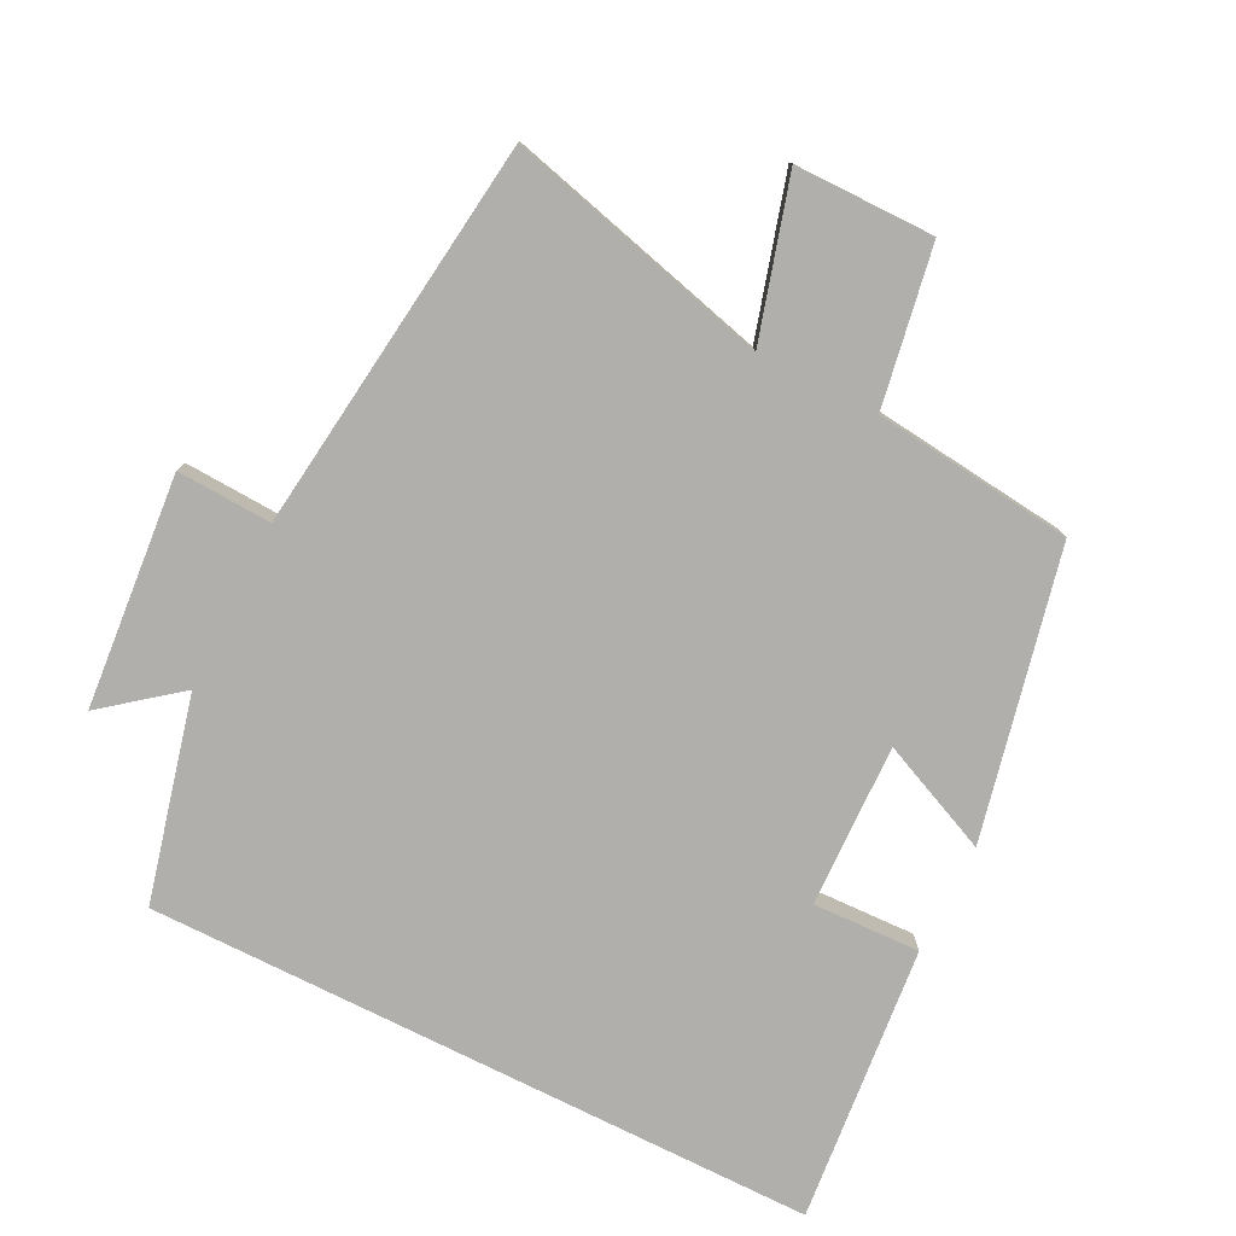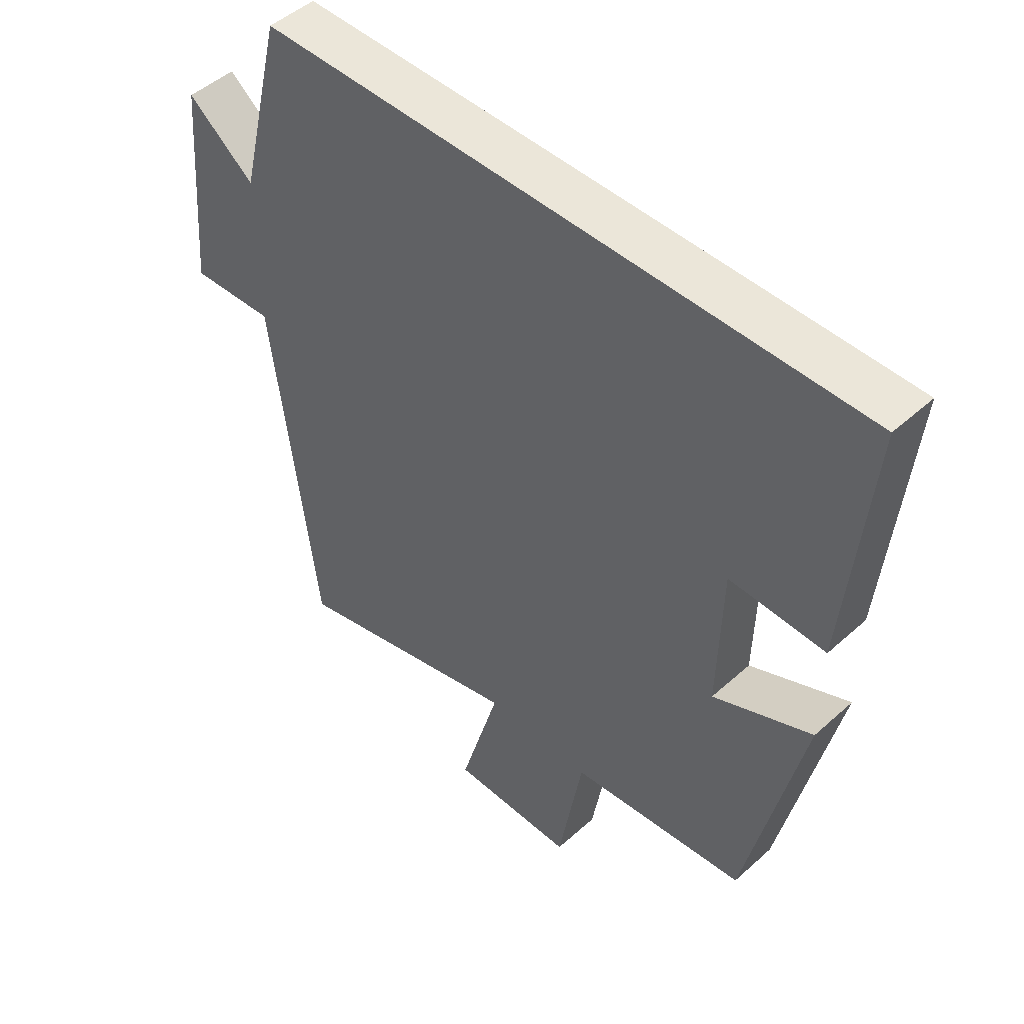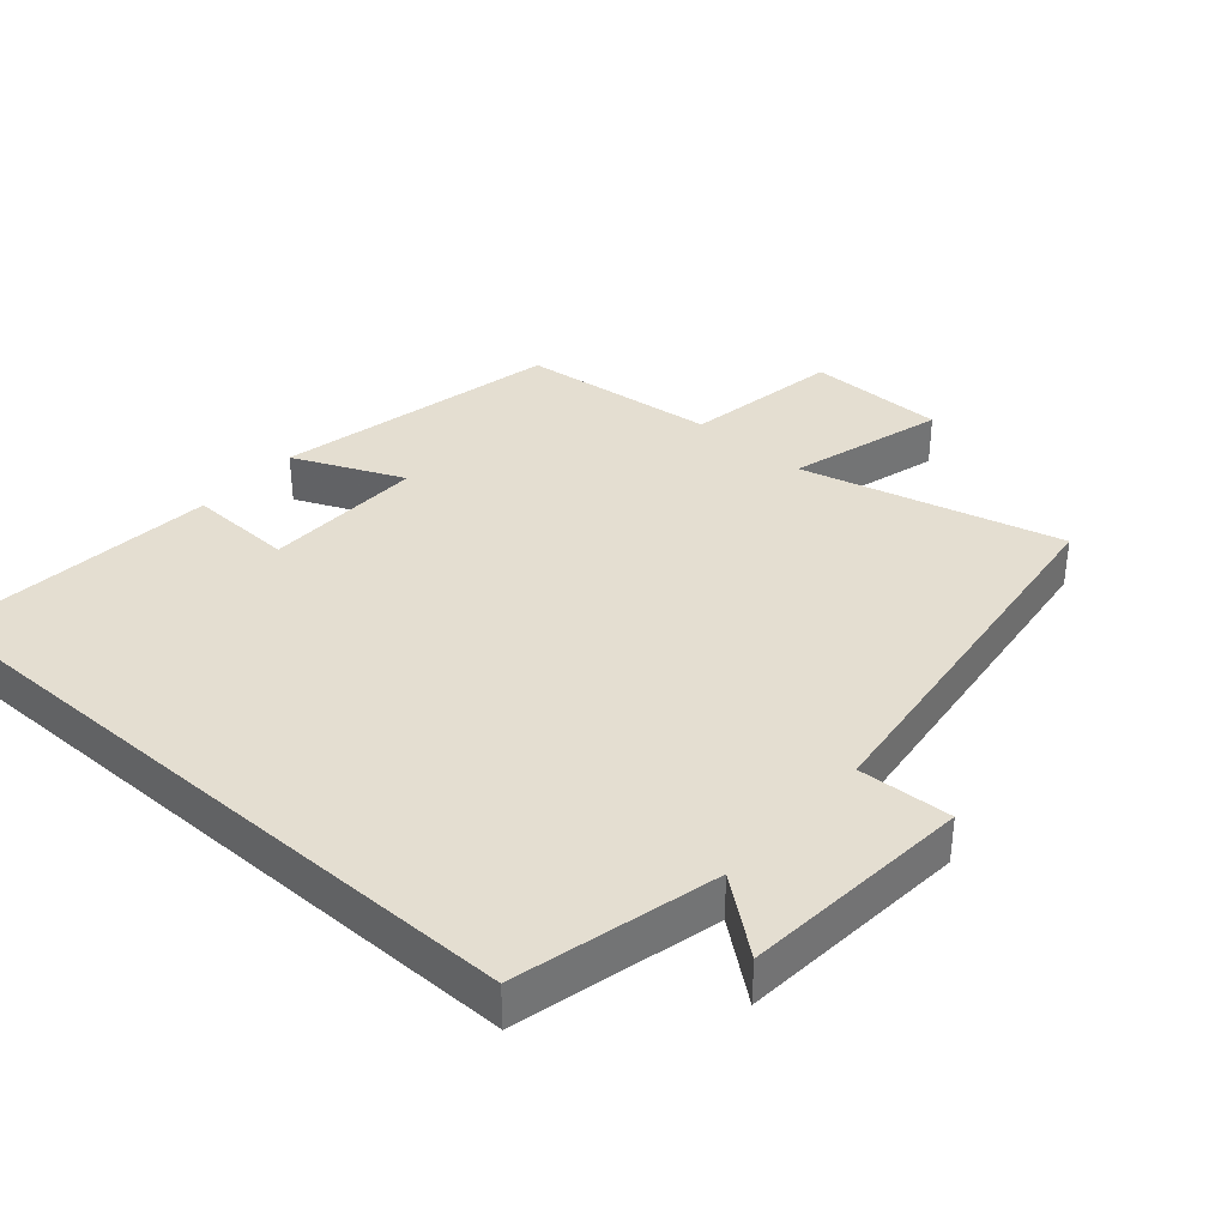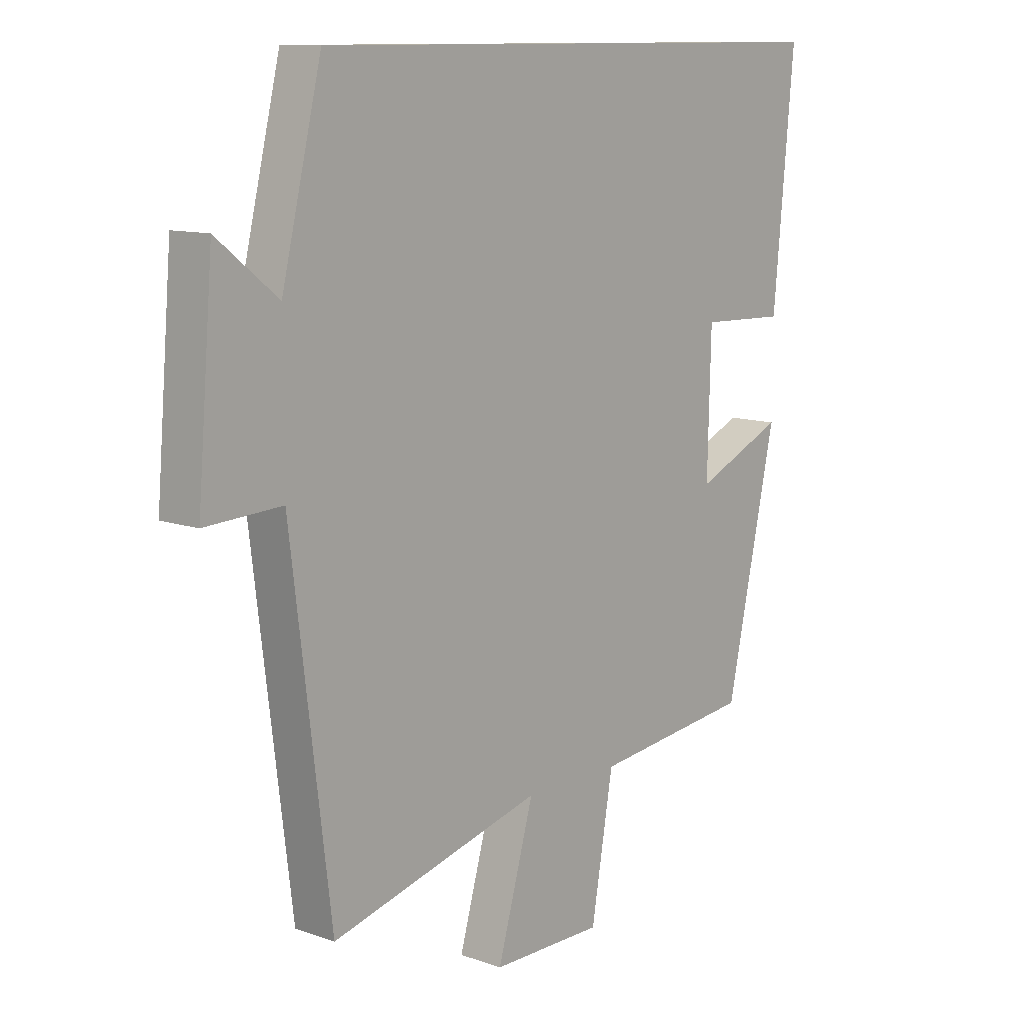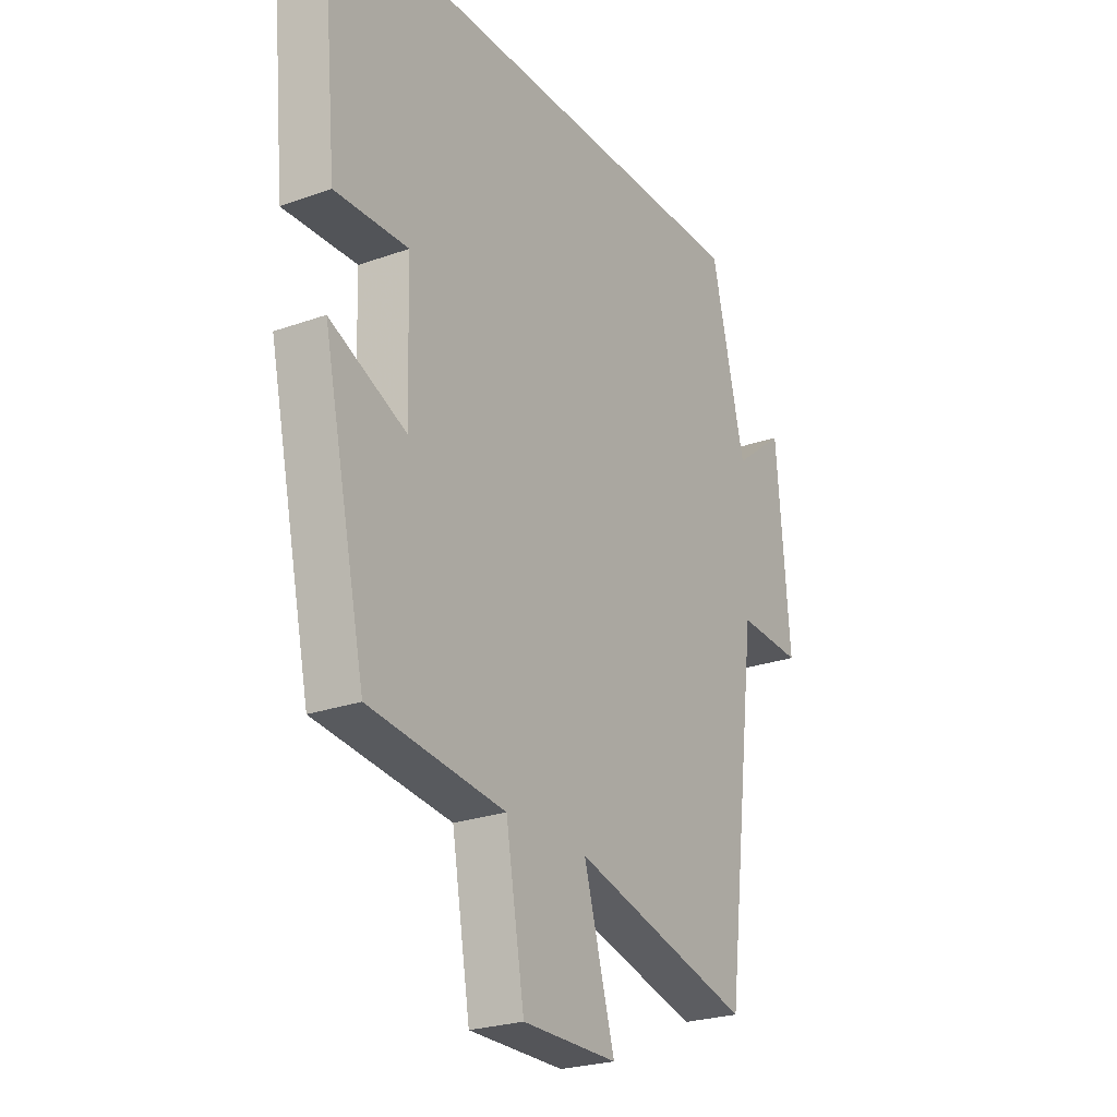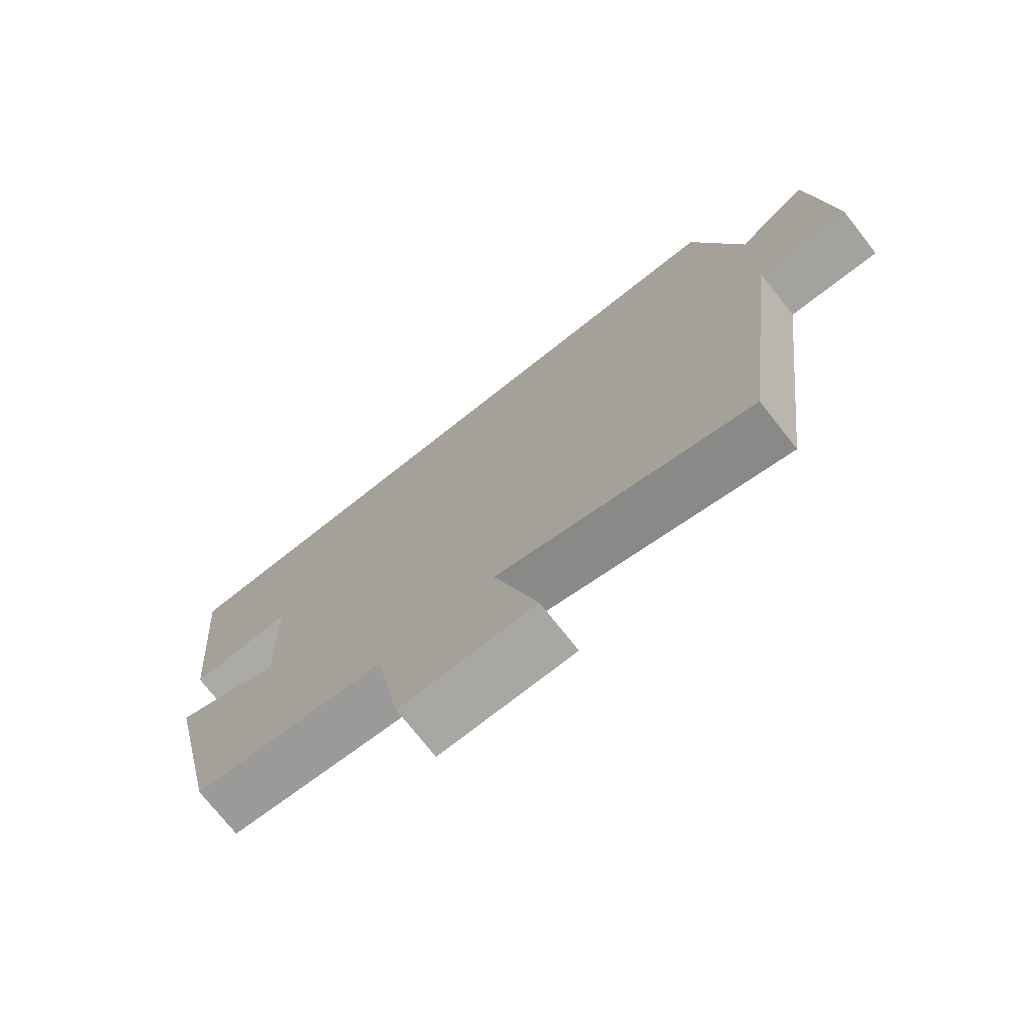
<metadata>
{"format":"obj","ext":"obj","renderer":"f3d","projection":"perspective","resolution":1024,"background":"white","views":[{"elev":-78.3,"azim":153.5,"up":"+Y"},{"elev":48.2,"azim":-135.1,"up":"+Z"},{"elev":36.4,"azim":41.3,"up":"+Y"},{"elev":11.1,"azim":130.8,"up":"+Z"},{"elev":-24.8,"azim":-59.7,"up":"+Z"},{"elev":-74.5,"azim":38.3,"up":"+Z"}]}
</metadata>
<code>
v 0.429 0.07 0.5
v 0.5 0.07 0.208
v 0.608 0.07 0.293
v 0.636 0.07 -0.041
v 0.5 0.07 -0.034
v 0.429 0.07 -0.599
v 0.05 0.07 -0.5
v 0.115 0.07 -0.727
v -0.085 0.07 -0.727
v -0.124 0.07 -0.5
v -0.41 0.07 -0.467
v -0.5 0.07 -0.055
v -0.34 0.07 -0.126
v -0.346 0.07 0.108
v -0.5 0.07 0.103
v -0.537 0.07 0.5
v 0.429 0 0.5
v 0.5 0 0.208
v 0.608 0 0.293
v 0.636 0 -0.041
v 0.5 0 -0.034
v 0.429 0 -0.599
v 0.05 0 -0.5
v 0.115 0 -0.727
v -0.085 0 -0.727
v -0.124 0 -0.5
v -0.41 0 -0.467
v -0.5 0 -0.055
v -0.34 0 -0.126
v -0.346 0 0.108
v -0.5 0 0.103
v -0.537 0 0.5
f 16 1 2
f 15 16 2
f 14 15 2
f 13 14 2
f 10 11 12 13
f 10 13 2
f 7 8 9 10
f 7 10 2 3
f 5 6 7
f 5 7 3
f 3 4 5
f 18 17 32
f 18 32 31
f 18 31 30
f 18 30 29
f 29 28 27 26
f 18 29 26
f 26 25 24 23
f 19 18 26 23
f 23 22 21
f 19 23 21
f 21 20 19
f 1 17 18 2
f 2 18 19 3
f 3 19 20 4
f 4 20 21 5
f 5 21 22 6
f 6 22 23 7
f 7 23 24 8
f 8 24 25 9
f 9 25 26 10
f 10 26 27 11
f 11 27 28 12
f 12 28 29 13
f 13 29 30 14
f 14 30 31 15
f 15 31 32 16
f 16 32 17 1

</code>
